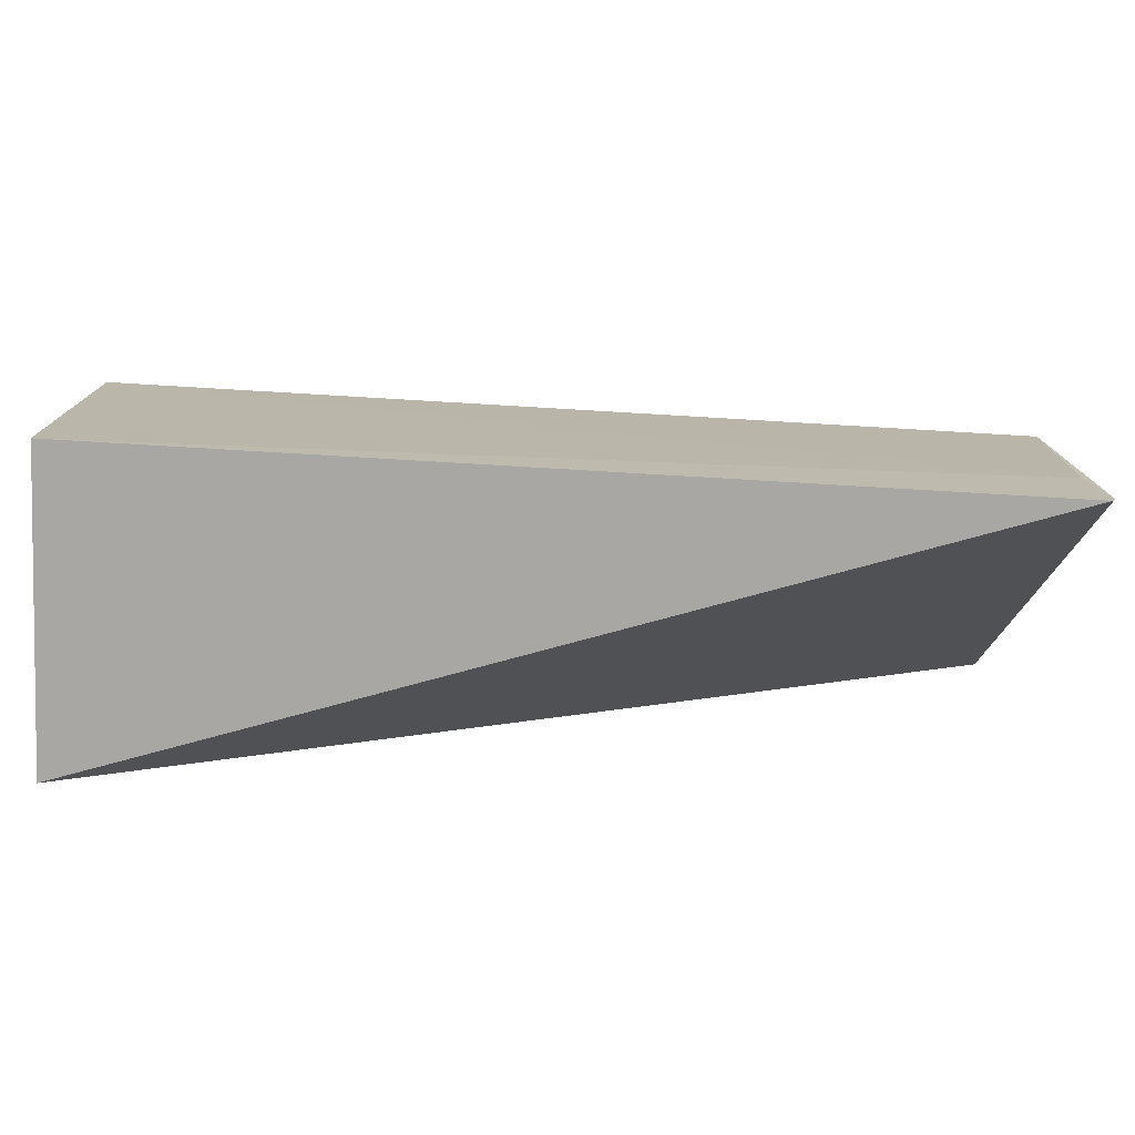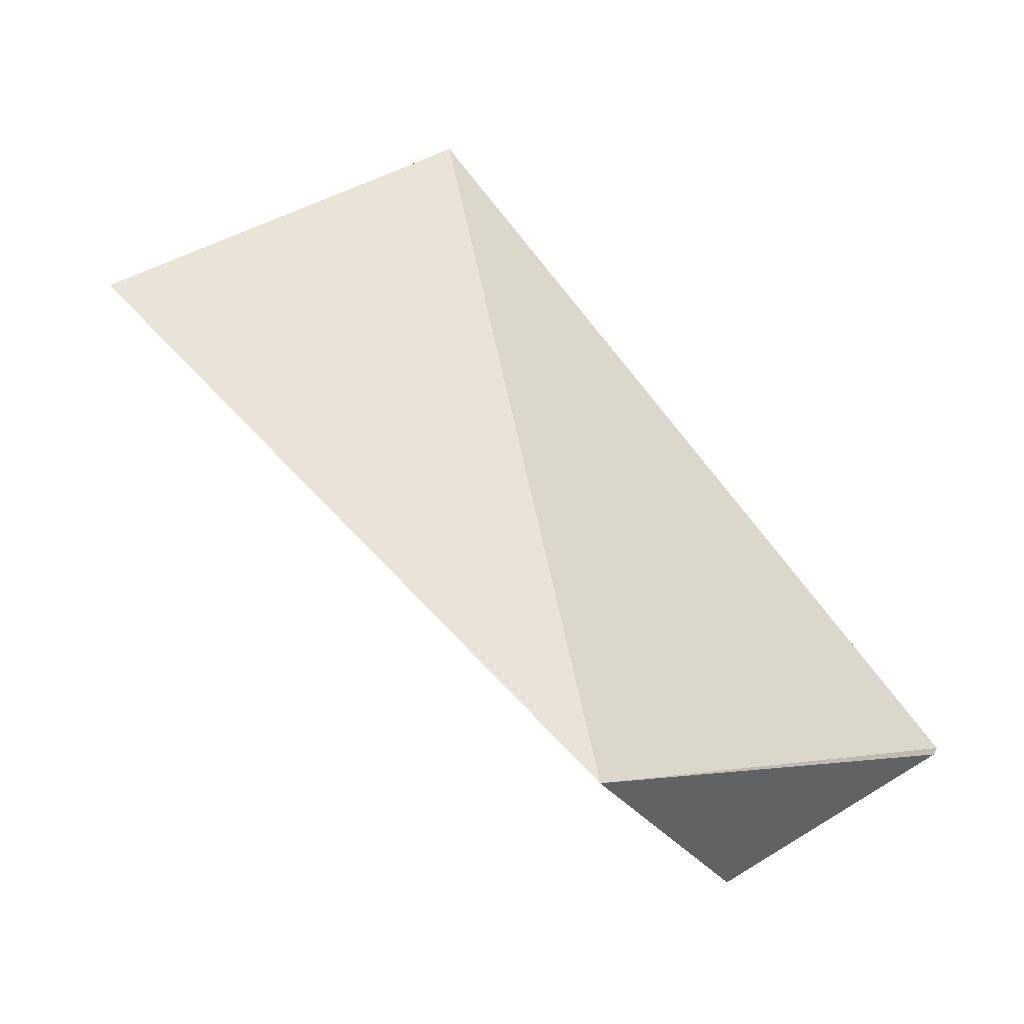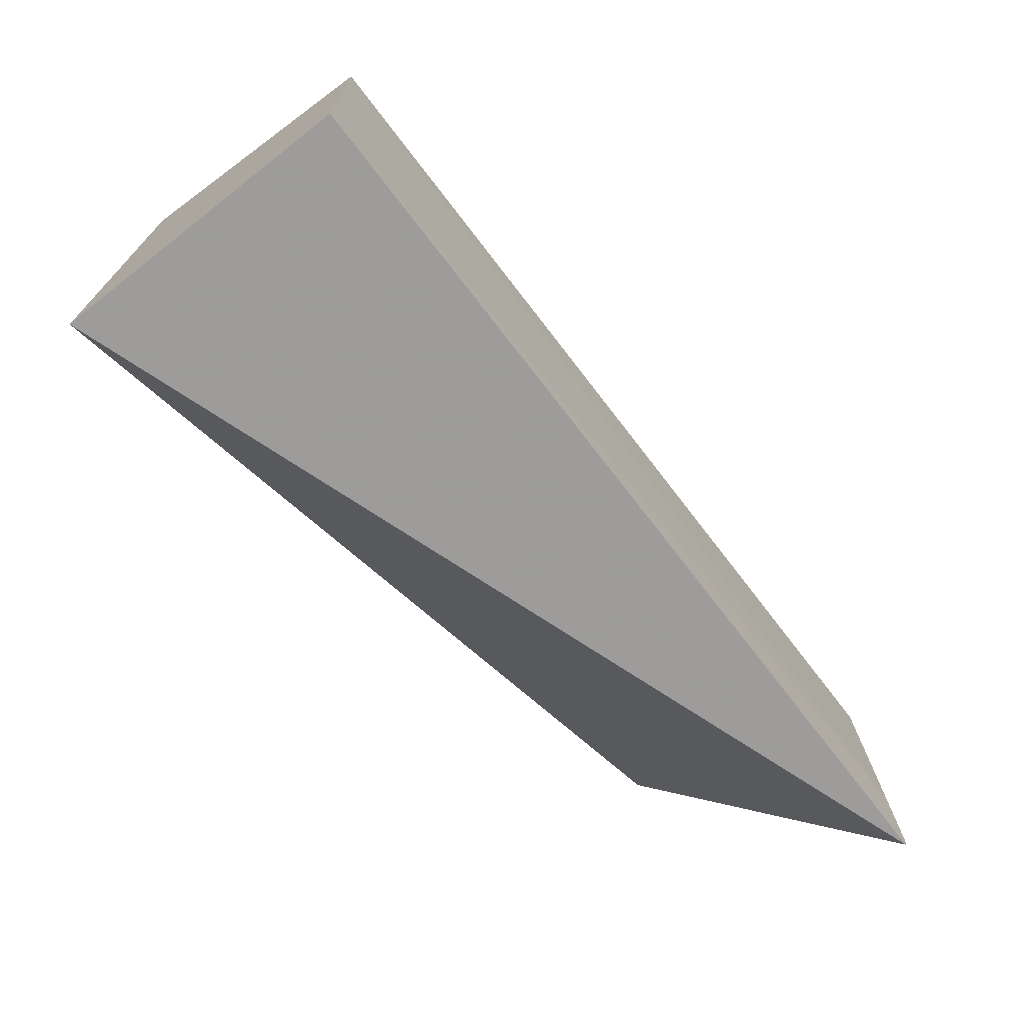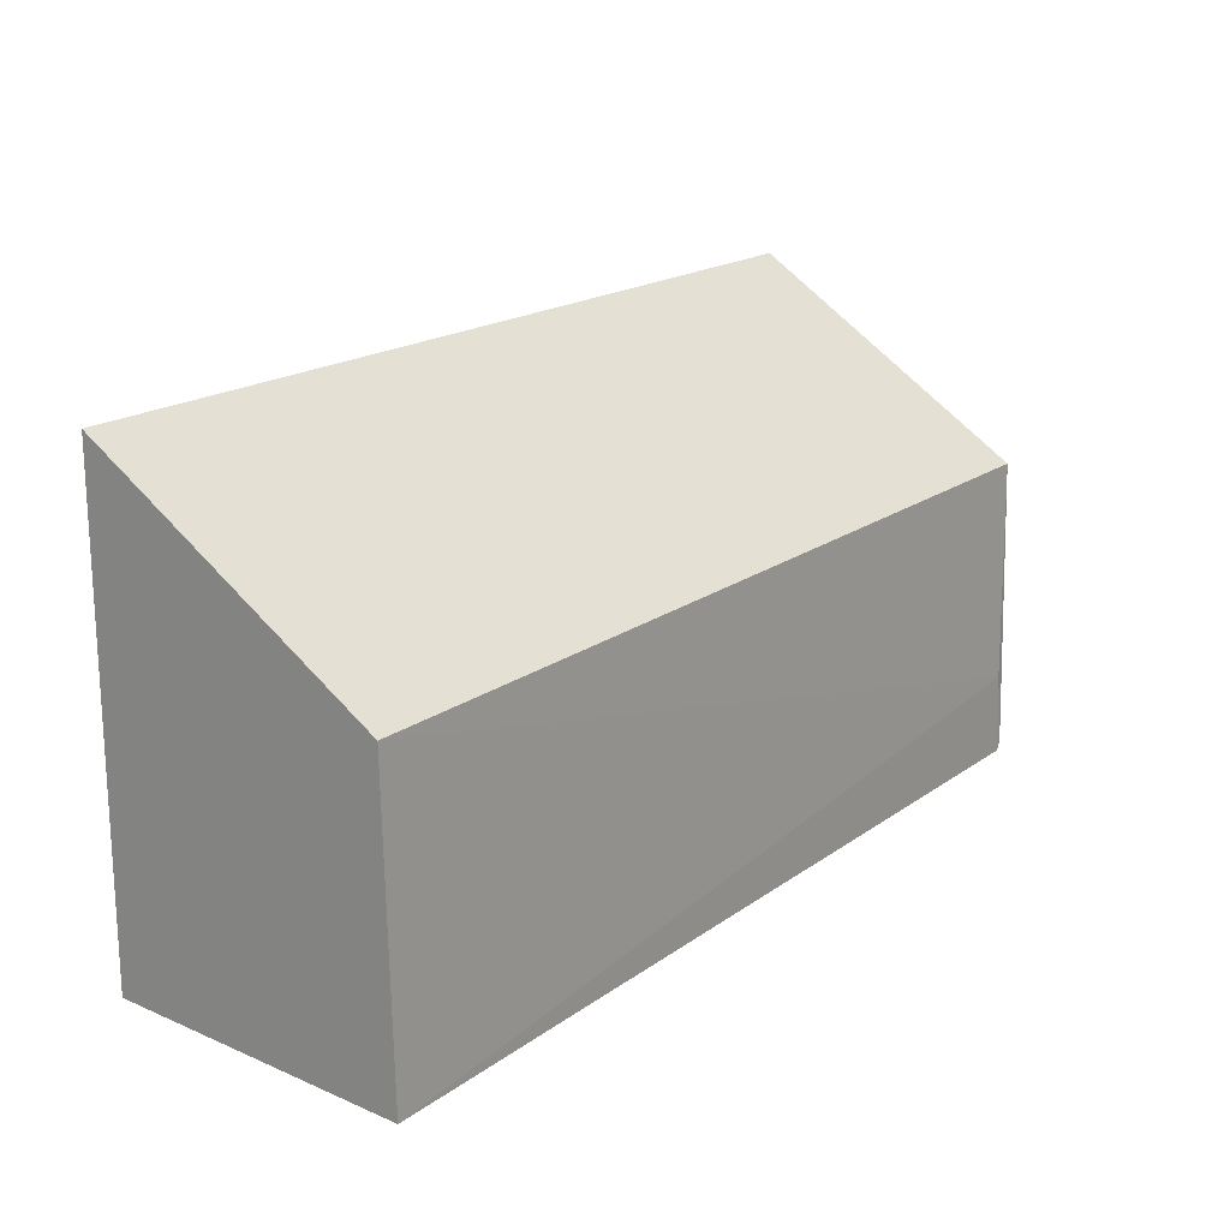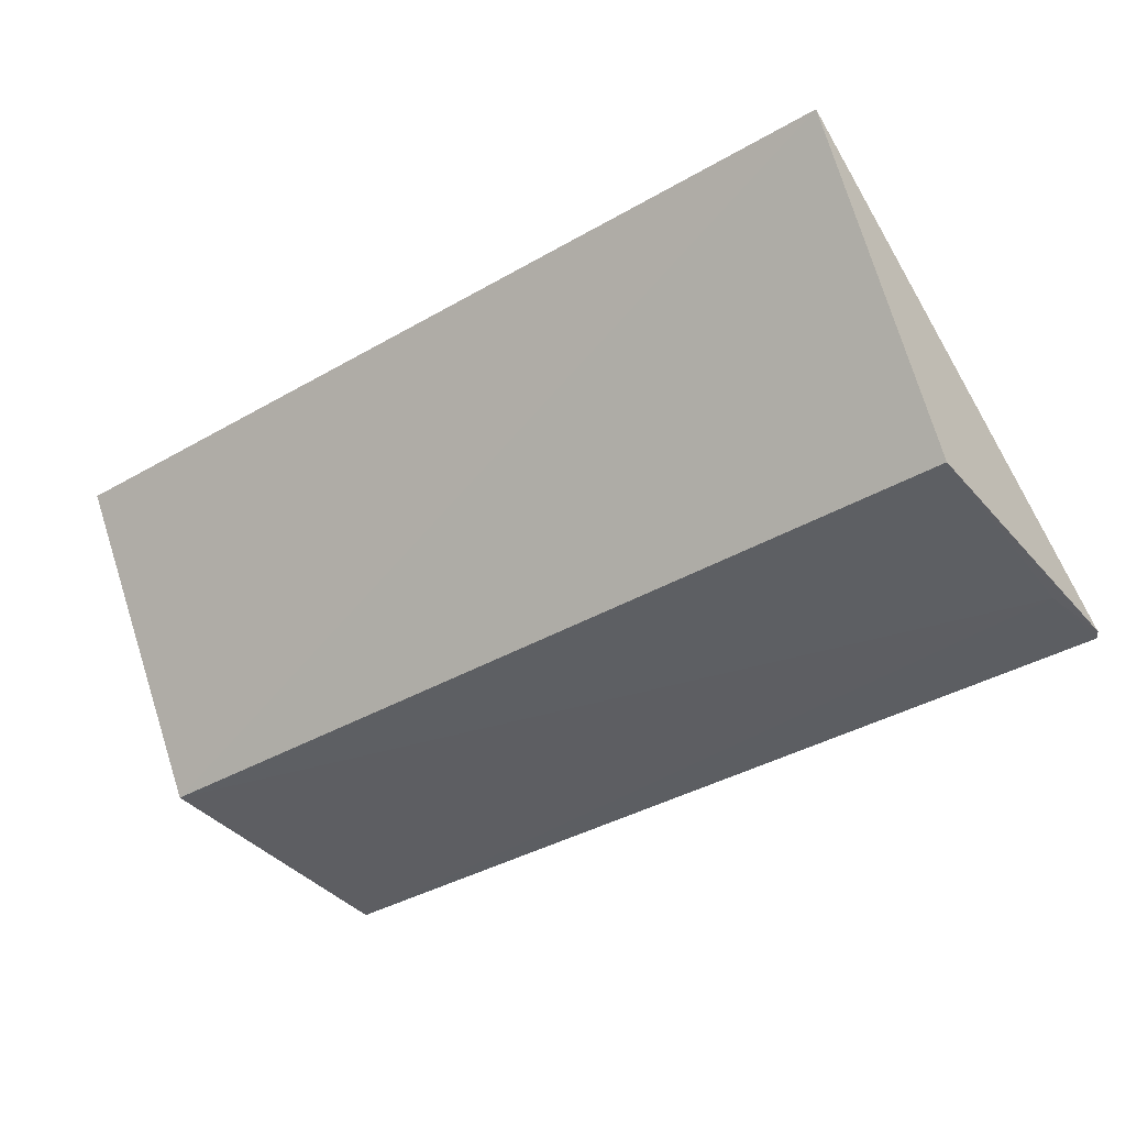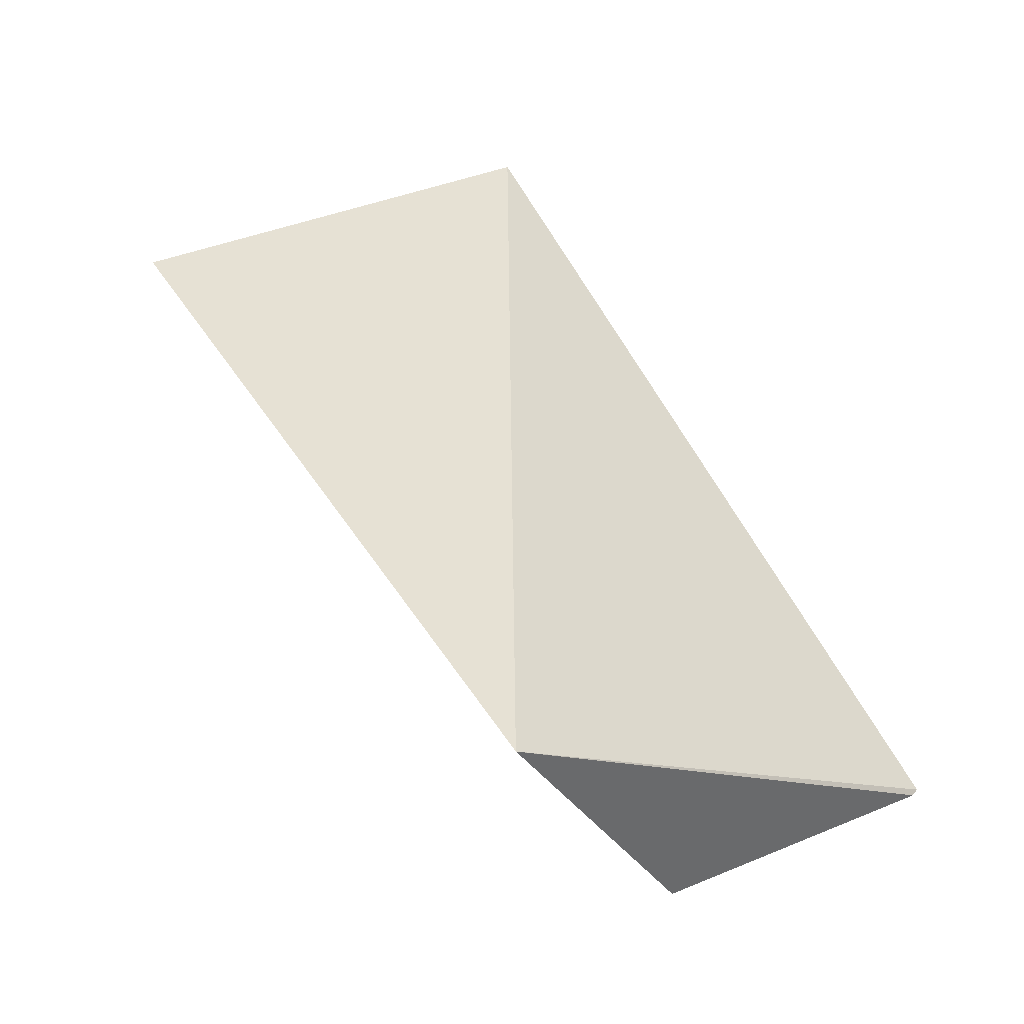
<metadata>
{"format":"obj","ext":"obj","renderer":"f3d","projection":"perspective","resolution":1024,"background":"white","views":[{"elev":-74.9,"azim":-2.9,"up":"+Z"},{"elev":43.0,"azim":53.5,"up":"+Y"},{"elev":-70.5,"azim":-52.1,"up":"+Z"},{"elev":19.3,"azim":-51.9,"up":"+Z"},{"elev":-37.9,"azim":36.1,"up":"+Y"},{"elev":39.0,"azim":61.7,"up":"+Y"}]}
</metadata>
<code>
v 0.0213 -0.01139 0.1195
v 0.02129 -0.02624 0.1105
v 0.02125 -0.02662 0.09488
v -0.02523 -0.01127 0.09498
v -0.02523 -0.02664 0.1105
v 0.02148 -0.02661 0.09535
v -0.02519 -0.01146 0.1195
v 0.0209 -0.02664 0.09913
v -0.02526 -0.02702 0.0949
f 1 3 4
f 5 2 1
f 6 1 2
f 6 3 1
f 7 5 1
f 7 1 4
f 8 2 5
f 8 6 2
f 8 3 6
f 9 4 3
f 9 8 5
f 9 3 8
f 9 7 4
f 9 5 7

</code>
